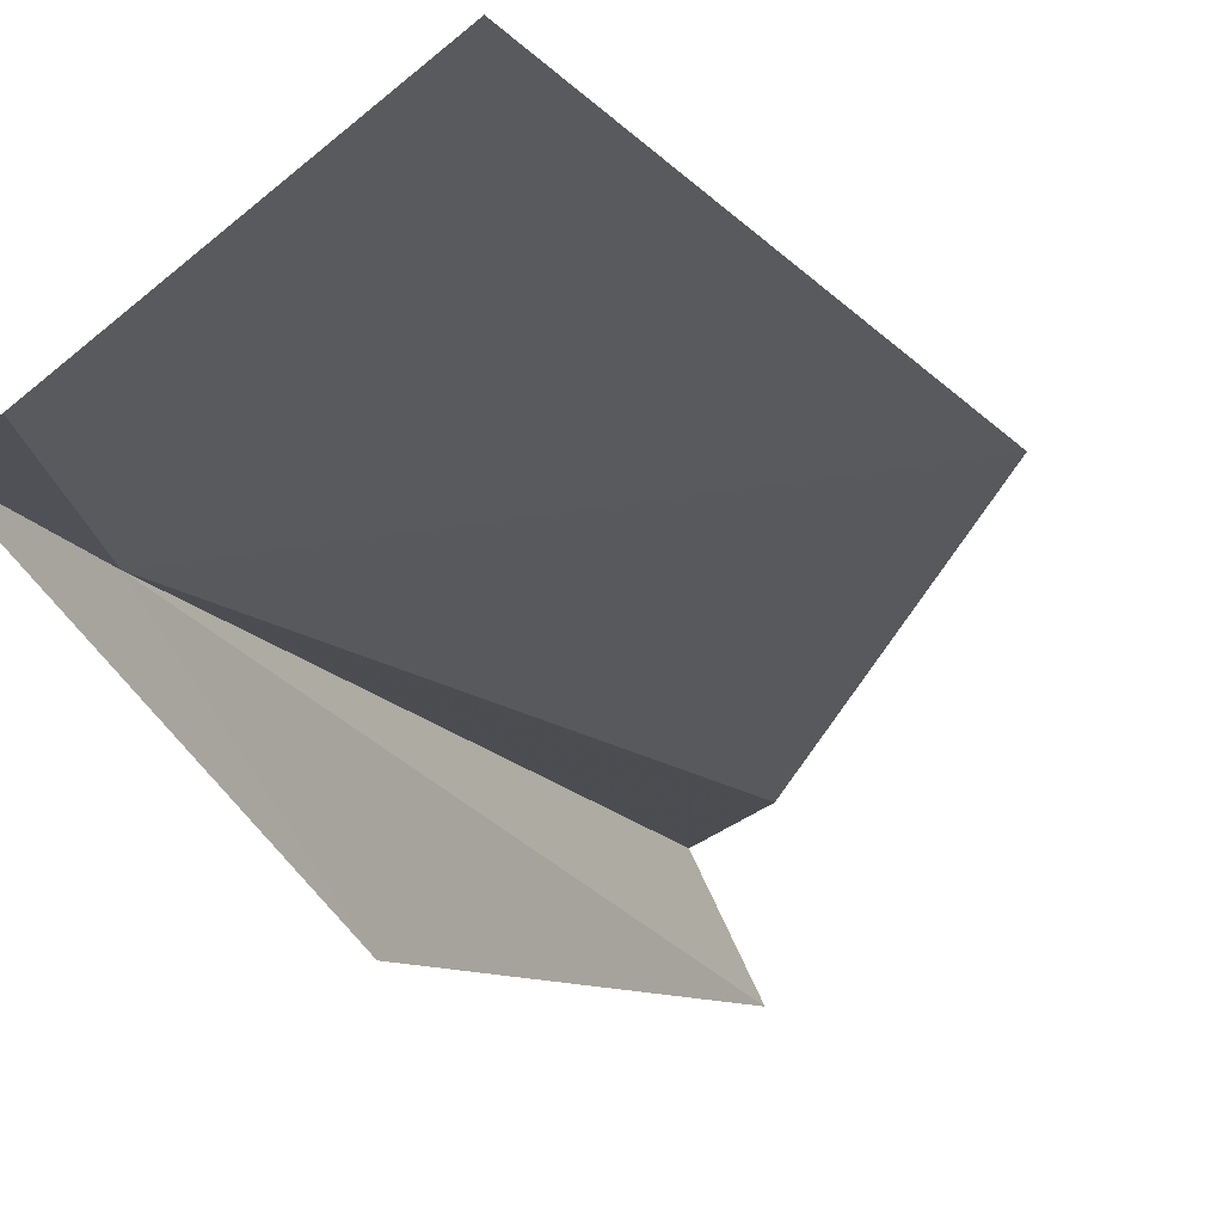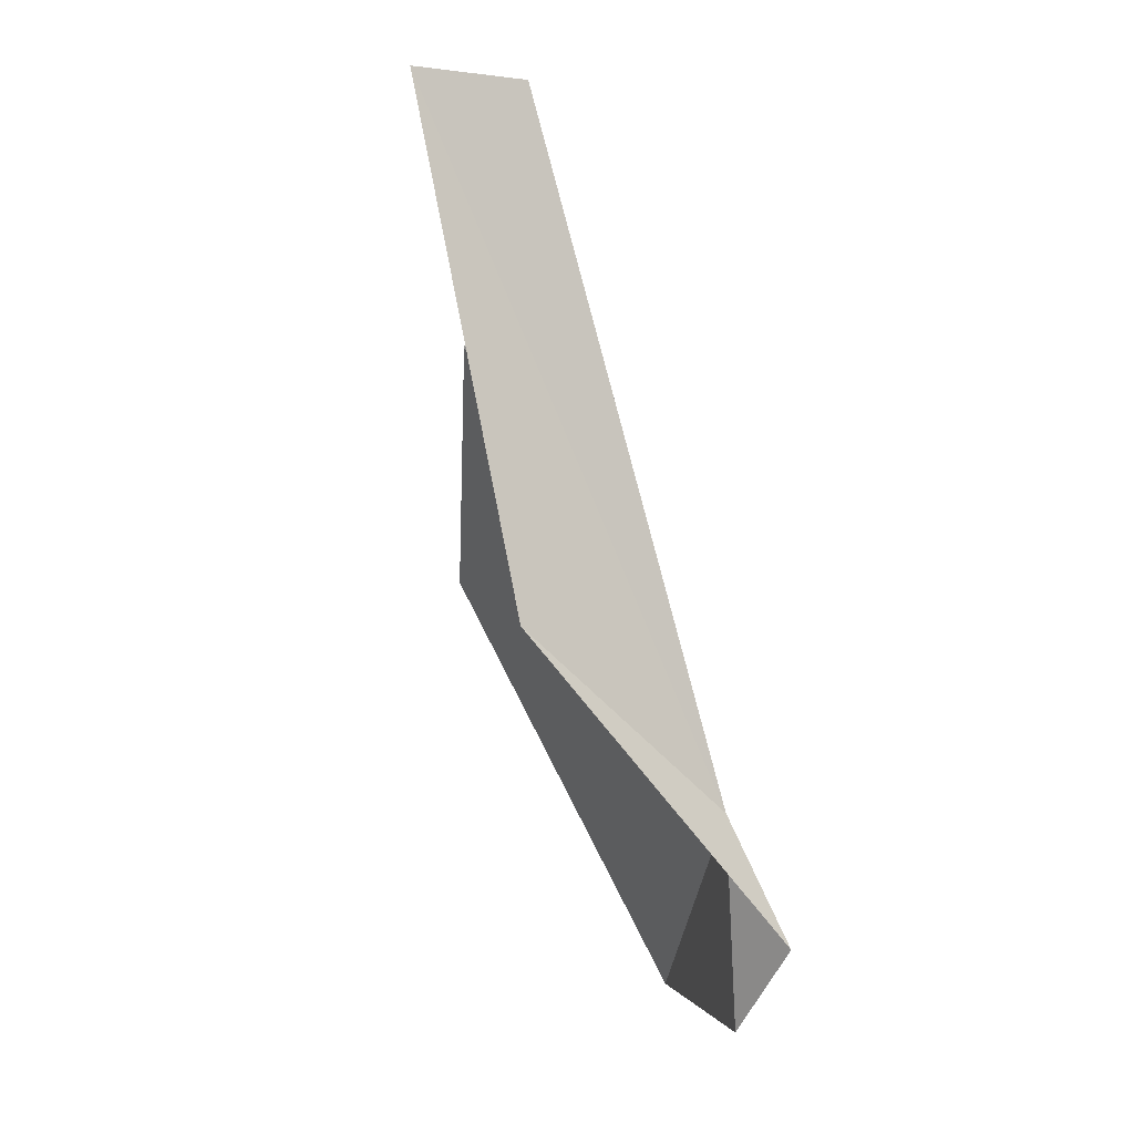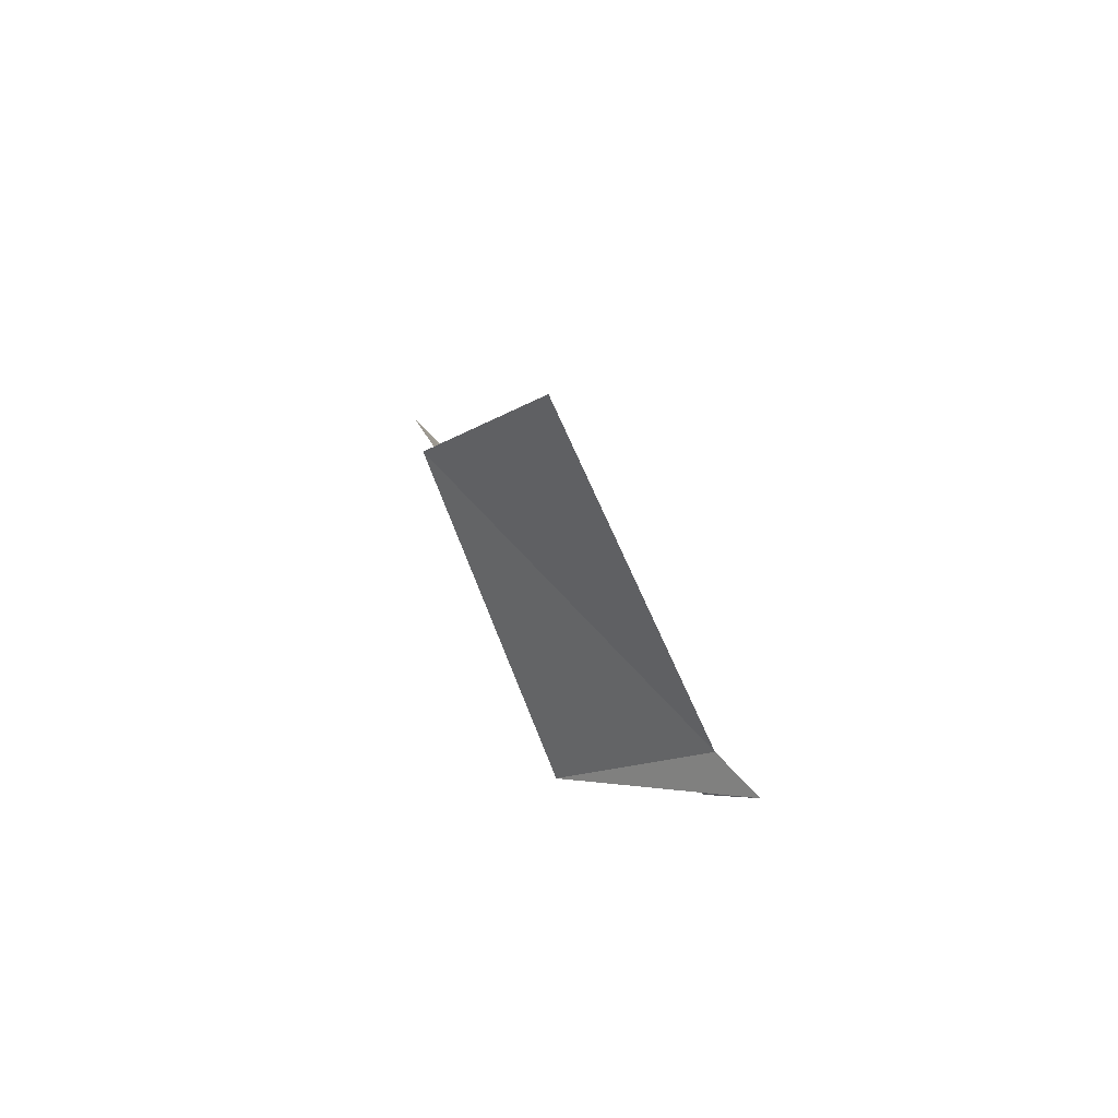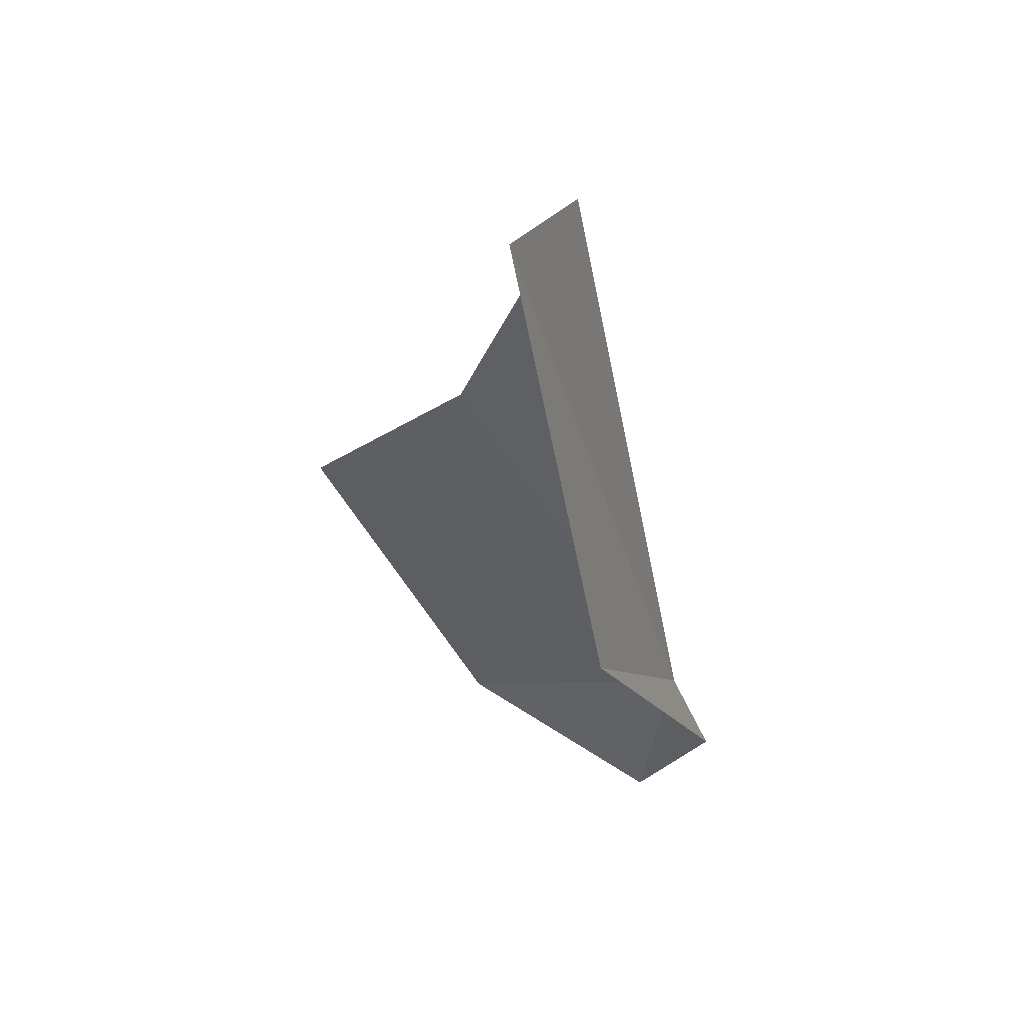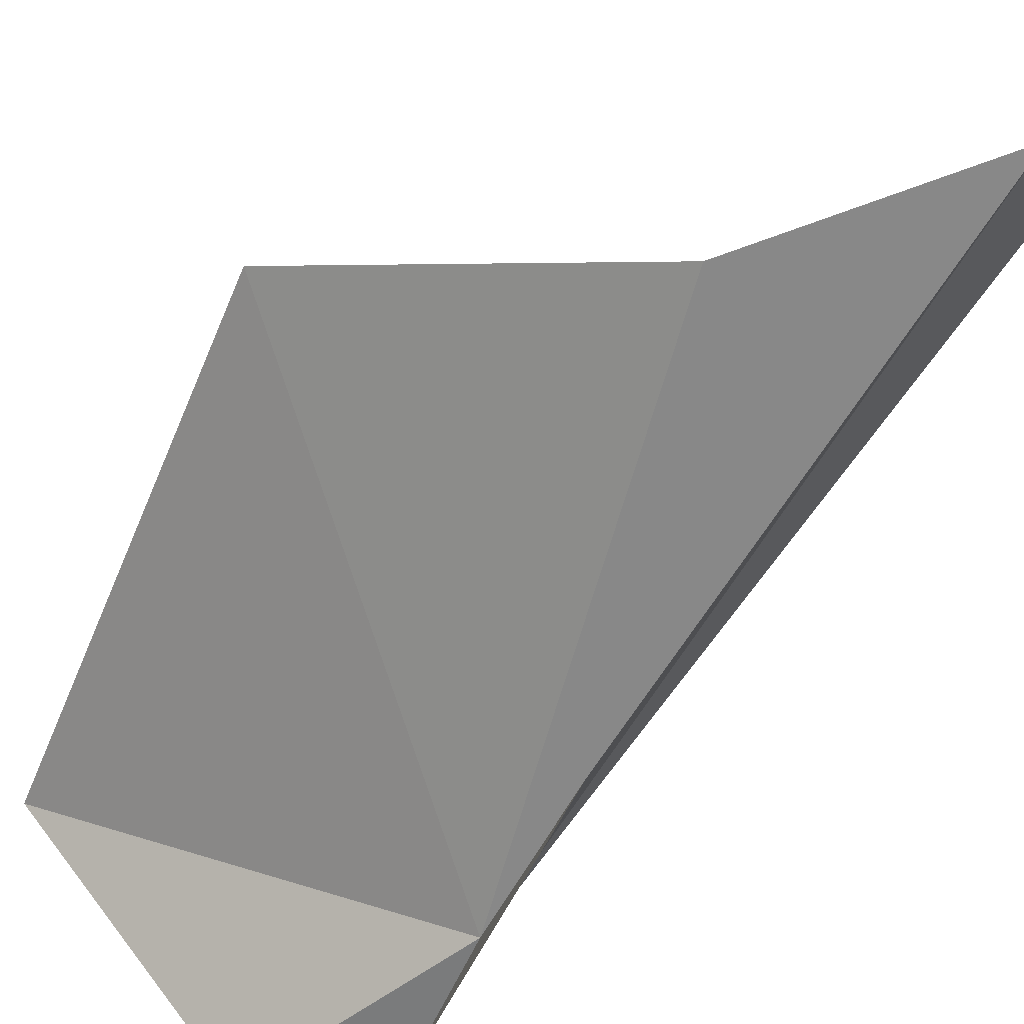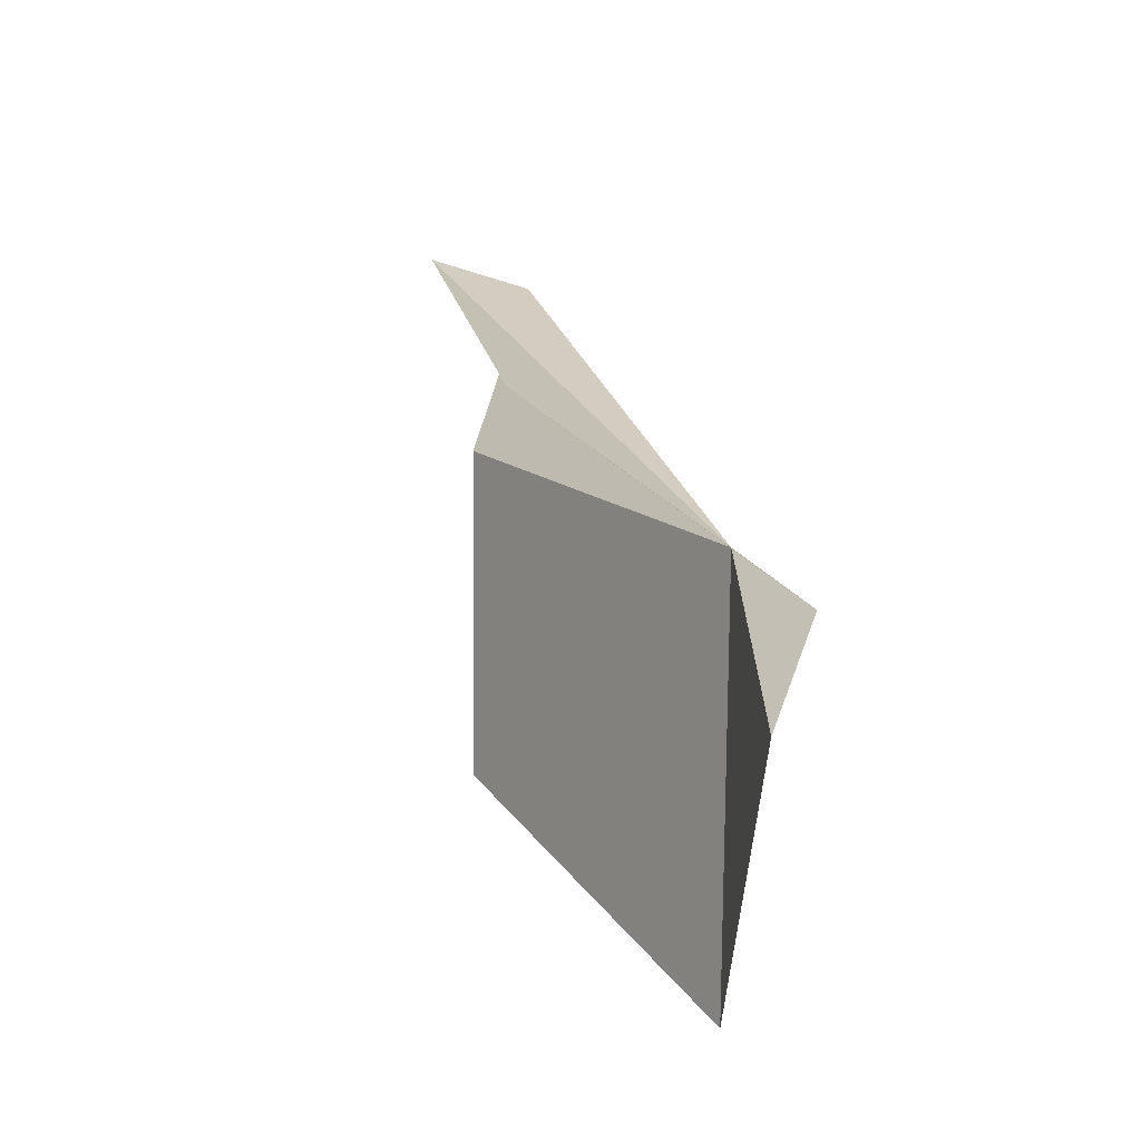
<metadata>
{"format":"obj","ext":"obj","renderer":"f3d","projection":"perspective","resolution":1024,"background":"white","views":[{"elev":-2.2,"azim":-163.9,"up":"+Y"},{"elev":-1.1,"azim":42.1,"up":"+Z"},{"elev":54.6,"azim":32.0,"up":"+Z"},{"elev":34.8,"azim":6.7,"up":"+Z"},{"elev":-76.4,"azim":-43.0,"up":"+Y"},{"elev":-65.6,"azim":46.8,"up":"+Z"}]}
</metadata>
<code>
v 42.75 15.08 10.21
v 40.06 7.711 16.63
v 36.84 5.792 35.14
v 38.68 9.535 35.04
v 44.31 16.69 5.542
v 34.46 10.72 26.44
v 41.45 17.26 2.278
v 27.47 17.53 18.24
v 33.24 23.35 2.278
f 1 3 2
f 1 4 3
f 1 2 5
f 1 6 4
f 1 8 6
f 1 7 9
f 1 5 7
f 1 9 8

</code>
